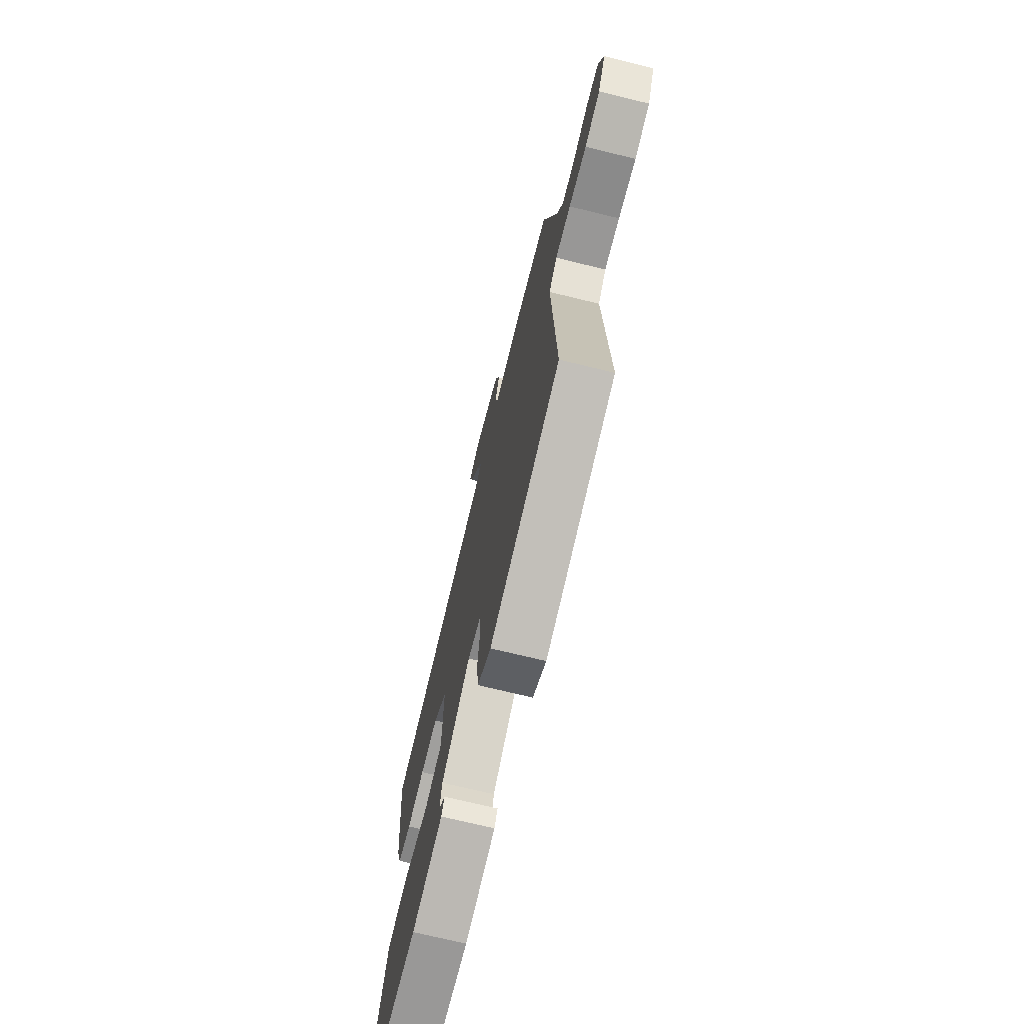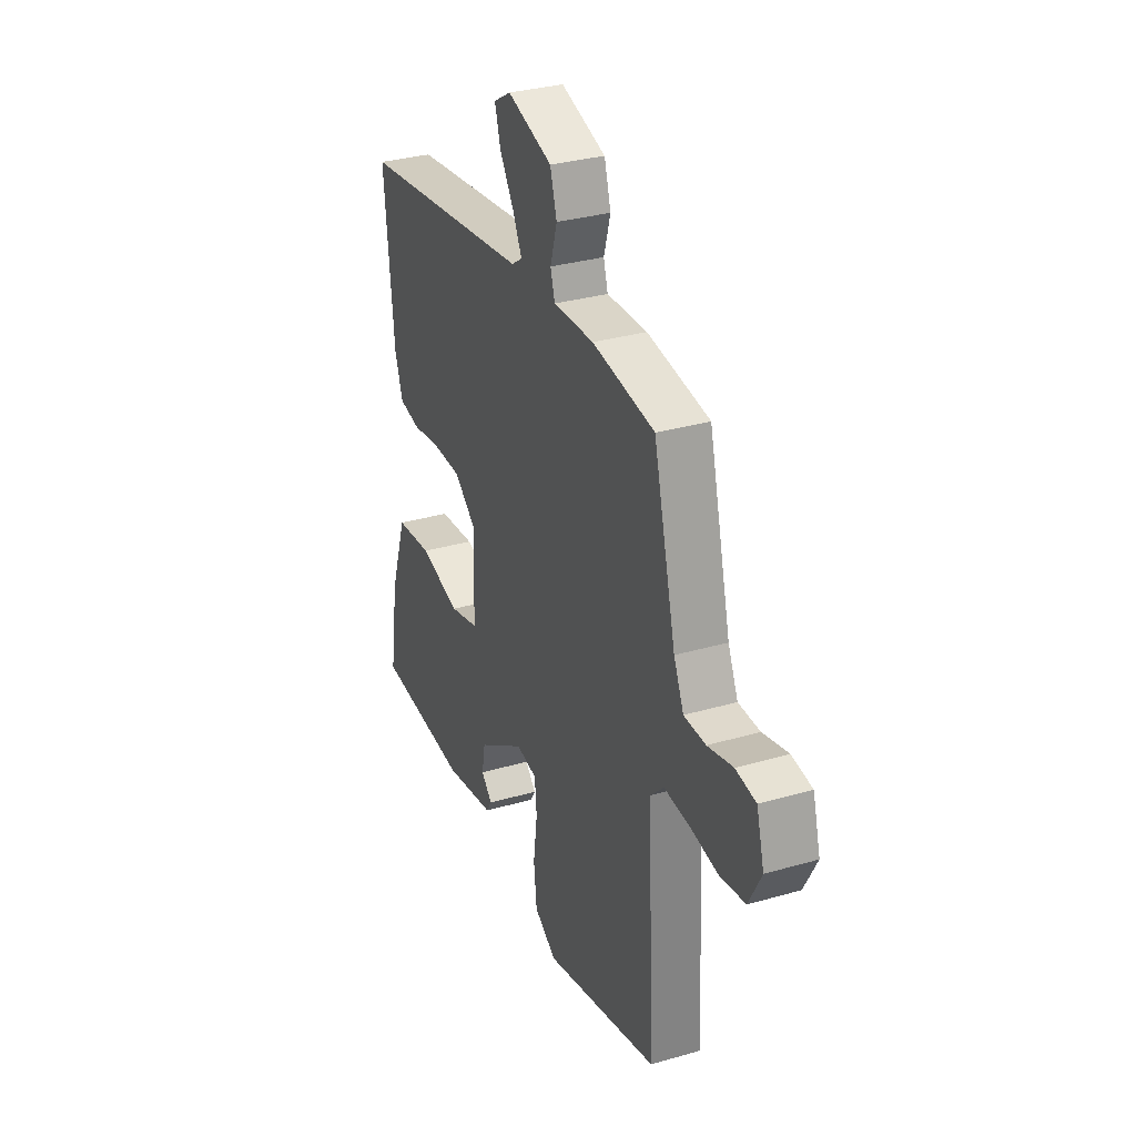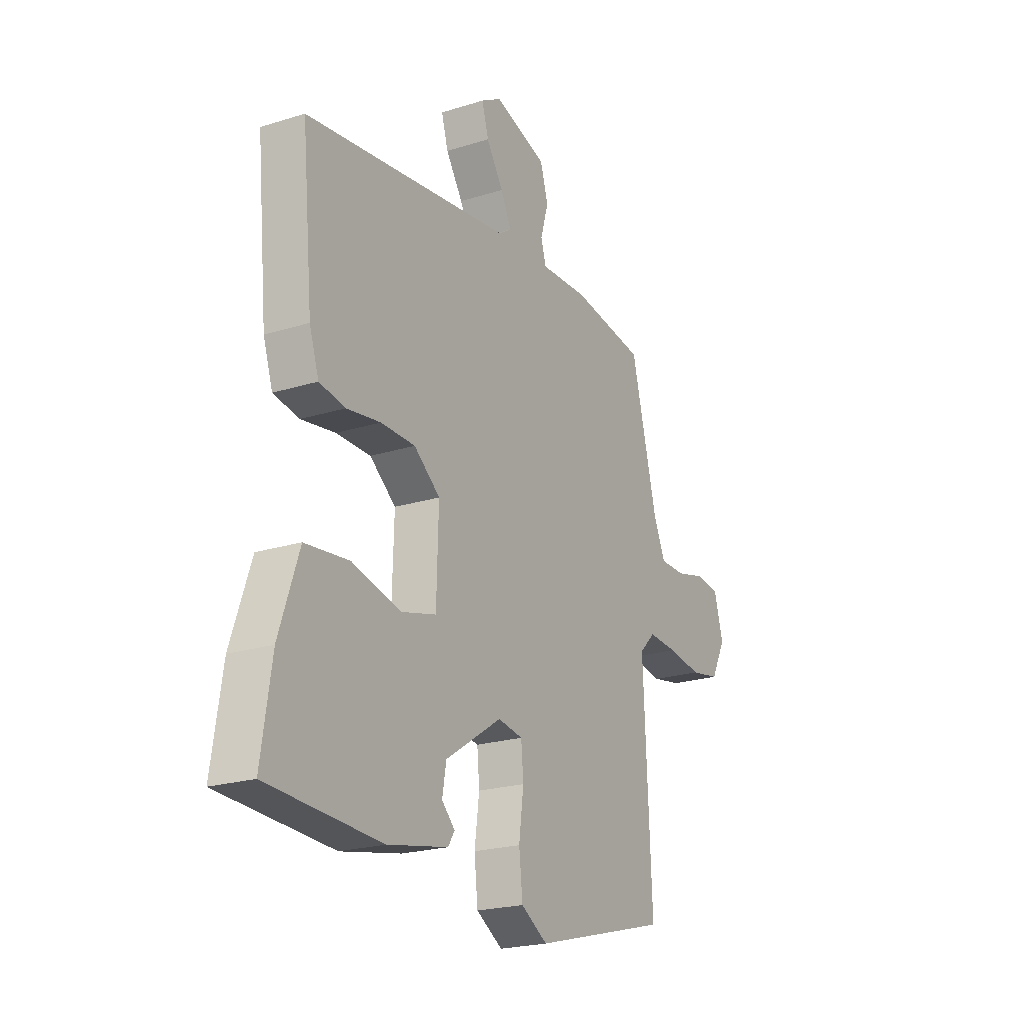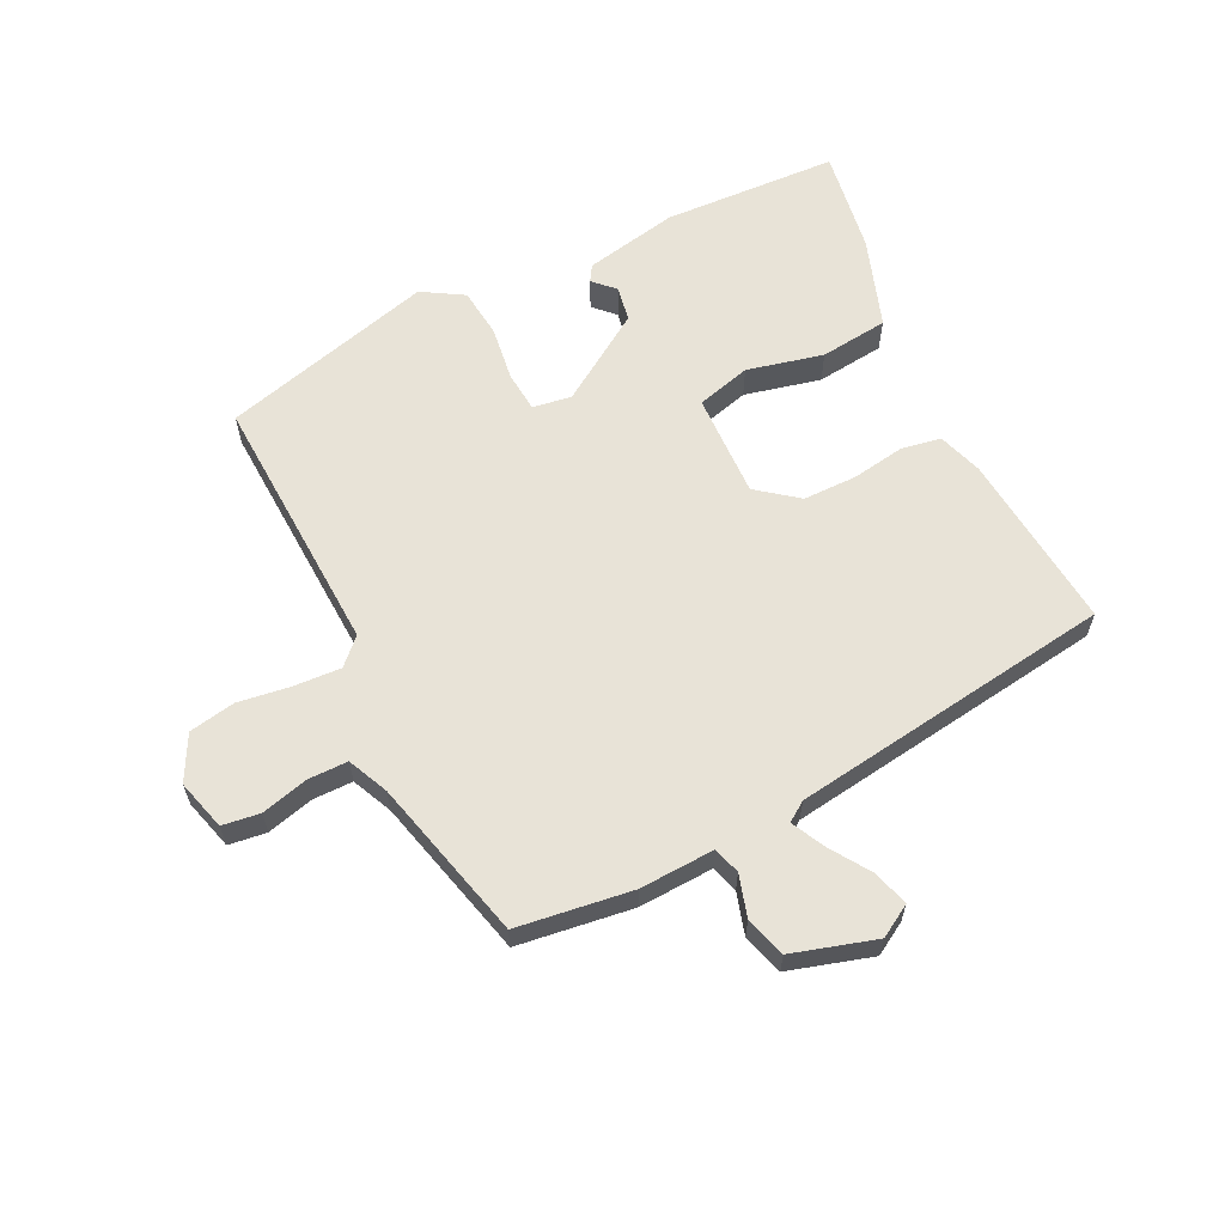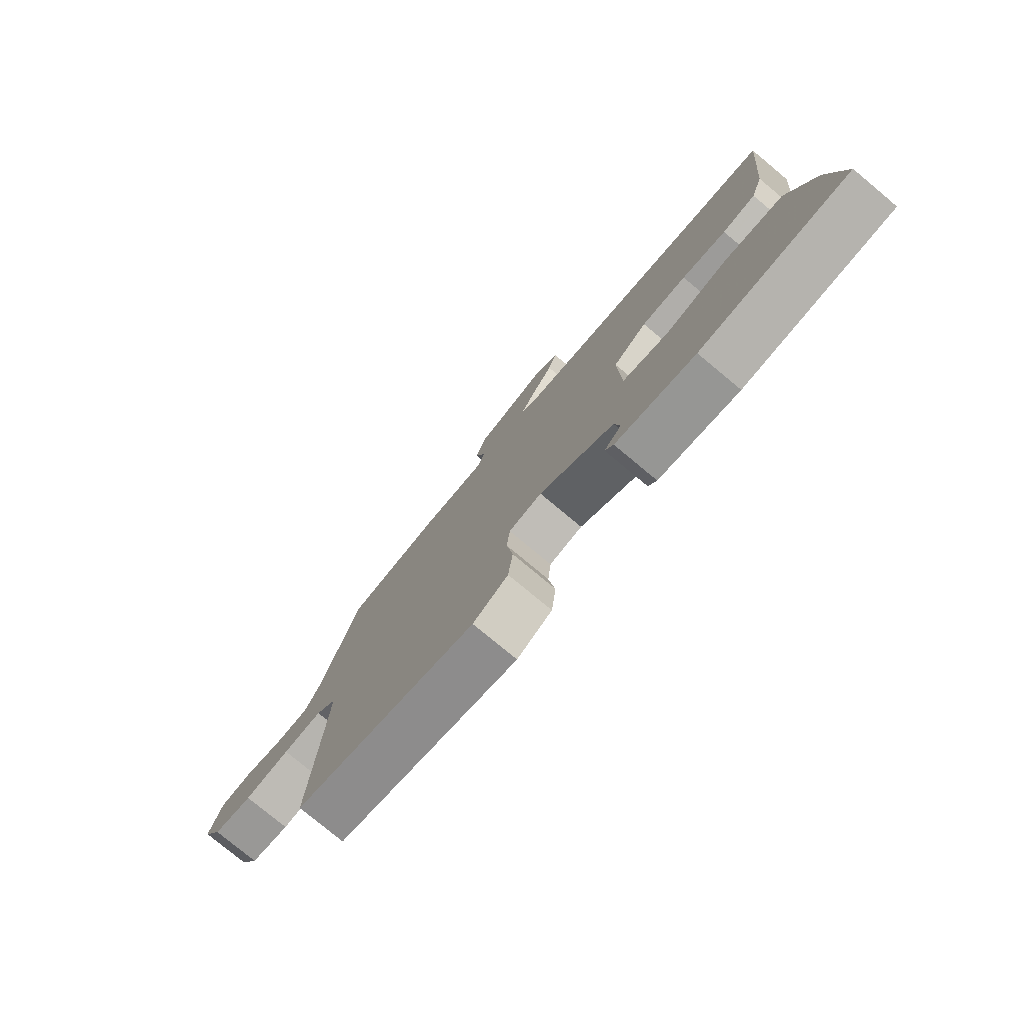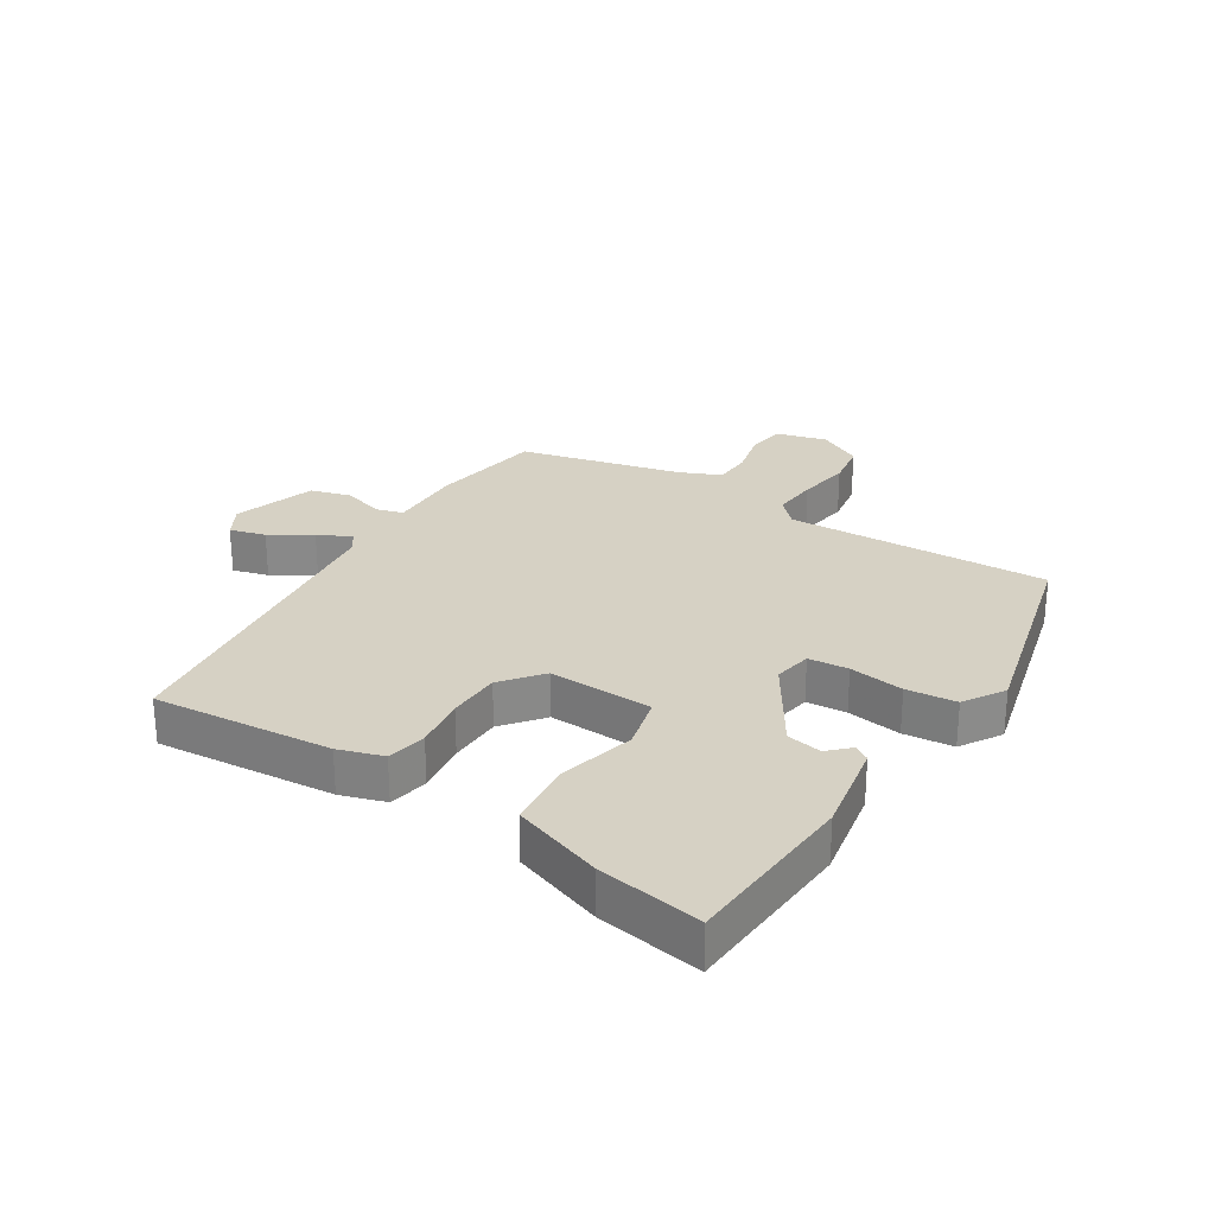
<metadata>
{"format":"obj","ext":"obj","renderer":"f3d","projection":"perspective","resolution":1024,"background":"white","views":[{"elev":-71.3,"azim":-103.8,"up":"+Z"},{"elev":32.3,"azim":-111.9,"up":"+Z"},{"elev":-22.1,"azim":118.6,"up":"+Z"},{"elev":61.9,"azim":-26.0,"up":"+Y"},{"elev":-77.9,"azim":50.2,"up":"+Z"},{"elev":26.8,"azim":123.2,"up":"+Y"}]}
</metadata>
<code>
v -0.471 0.07 0.502
v -0.284 0.07 0.527
v -0.162 0.07 0.521
v -0.149 0.07 0.565
v -0.169 0.07 0.633
v -0.149 0.07 0.699
v -0.014 0.07 0.739
v 0.038 0.07 0.708
v 0.021 0.07 0.65
v -0.022 0.07 0.585
v -0.049 0.07 0.531
v -0.017 0.07 0.509
v 0.508 0.07 0.434
v 0.48 0.07 0.143
v 0.456 0.07 0.071
v 0.391 0.07 0.06
v 0.305 0.07 0.074
v 0.218 0.07 0.074
v 0.152 0.07 0.023
v 0.157 0.07 -0.147
v 0.245 0.07 -0.171
v 0.369 0.07 -0.142
v 0.48 0.07 -0.155
v 0.53 0.07 -0.302
v 0.556 0.07 -0.472
v 0.271 0.07 -0.485
v 0.118 0.07 -0.454
v 0.102 0.07 -0.428
v 0.135 0.07 -0.395
v 0.125 0.07 -0.338
v -0.018 0.07 -0.244
v -0.081 0.07 -0.254
v -0.087 0.07 -0.319
v -0.075 0.07 -0.408
v -0.084 0.07 -0.489
v -0.151 0.07 -0.529
v -0.498 0.07 -0.435
v -0.478 0.07 -0.008
v -0.518 0.07 0.032
v -0.593 0.07 0.028
v -0.68 0.07 0.016
v -0.755 0.07 0.03
v -0.793 0.07 0.103
v -0.77 0.07 0.185
v -0.709 0.07 0.193
v -0.633 0.07 0.173
v -0.568 0.07 0.173
v -0.538 0.07 0.239
v -0.471 0 0.502
v -0.284 0 0.527
v -0.162 0 0.521
v -0.149 0 0.565
v -0.169 0 0.633
v -0.149 0 0.699
v -0.014 0 0.739
v 0.038 0 0.708
v 0.021 0 0.65
v -0.022 0 0.585
v -0.049 0 0.531
v -0.017 0 0.509
v 0.508 0 0.434
v 0.48 0 0.143
v 0.456 0 0.071
v 0.391 0 0.06
v 0.305 0 0.074
v 0.218 0 0.074
v 0.152 0 0.023
v 0.157 0 -0.147
v 0.245 0 -0.171
v 0.369 0 -0.142
v 0.48 0 -0.155
v 0.53 0 -0.302
v 0.556 0 -0.472
v 0.271 0 -0.485
v 0.118 0 -0.454
v 0.102 0 -0.428
v 0.135 0 -0.395
v 0.125 0 -0.338
v -0.018 0 -0.244
v -0.081 0 -0.254
v -0.087 0 -0.319
v -0.075 0 -0.408
v -0.084 0 -0.489
v -0.151 0 -0.529
v -0.498 0 -0.435
v -0.478 0 -0.008
v -0.518 0 0.032
v -0.593 0 0.028
v -0.68 0 0.016
v -0.755 0 0.03
v -0.793 0 0.103
v -0.77 0 0.185
v -0.709 0 0.193
v -0.633 0 0.173
v -0.568 0 0.173
v -0.538 0 0.239
f 43 44 45 46
f 43 46 47
f 40 41 42 43
f 39 40 43 47
f 38 39 47 48
f 36 37 38
f 33 34 35 36
f 32 33 36 38
f 31 32 38 48
f 26 27 28 29
f 26 29 30
f 25 26 30
f 21 22 23 24
f 20 21 24 25
f 14 15 16 17
f 12 13 14 17
f 11 12 17 18
f 7 8 9 10
f 7 10 11
f 4 5 6 7
f 3 4 7 11
f 48 1 2 3
f 20 25 30 31
f 19 20 31 48
f 18 19 48
f 3 11 18 48
f 94 93 92 91
f 95 94 91
f 91 90 89 88
f 95 91 88 87
f 96 95 87 86
f 86 85 84
f 84 83 82 81
f 86 84 81 80
f 96 86 80 79
f 77 76 75 74
f 78 77 74
f 78 74 73
f 72 71 70 69
f 73 72 69 68
f 65 64 63 62
f 65 62 61 60
f 66 65 60 59
f 58 57 56 55
f 59 58 55
f 55 54 53 52
f 59 55 52 51
f 51 50 49 96
f 79 78 73 68
f 96 79 68 67
f 96 67 66
f 96 66 59 51
f 1 49 50 2
f 2 50 51 3
f 3 51 52 4
f 4 52 53 5
f 5 53 54 6
f 6 54 55 7
f 7 55 56 8
f 8 56 57 9
f 9 57 58 10
f 10 58 59 11
f 11 59 60 12
f 12 60 61 13
f 13 61 62 14
f 14 62 63 15
f 15 63 64 16
f 16 64 65 17
f 17 65 66 18
f 18 66 67 19
f 19 67 68 20
f 20 68 69 21
f 21 69 70 22
f 22 70 71 23
f 23 71 72 24
f 24 72 73 25
f 25 73 74 26
f 26 74 75 27
f 27 75 76 28
f 28 76 77 29
f 29 77 78 30
f 30 78 79 31
f 31 79 80 32
f 32 80 81 33
f 33 81 82 34
f 34 82 83 35
f 35 83 84 36
f 36 84 85 37
f 37 85 86 38
f 38 86 87 39
f 39 87 88 40
f 40 88 89 41
f 41 89 90 42
f 42 90 91 43
f 43 91 92 44
f 44 92 93 45
f 45 93 94 46
f 46 94 95 47
f 47 95 96 48
f 48 96 49 1

</code>
